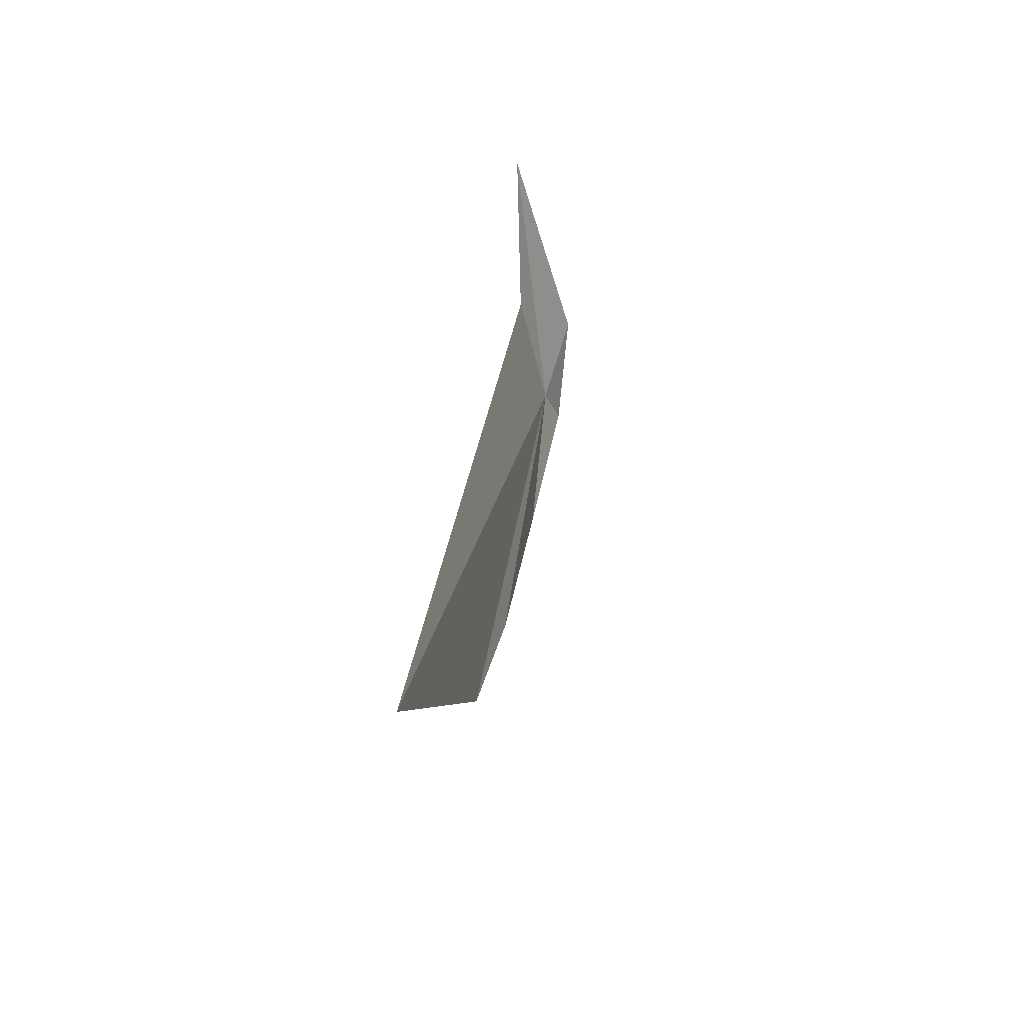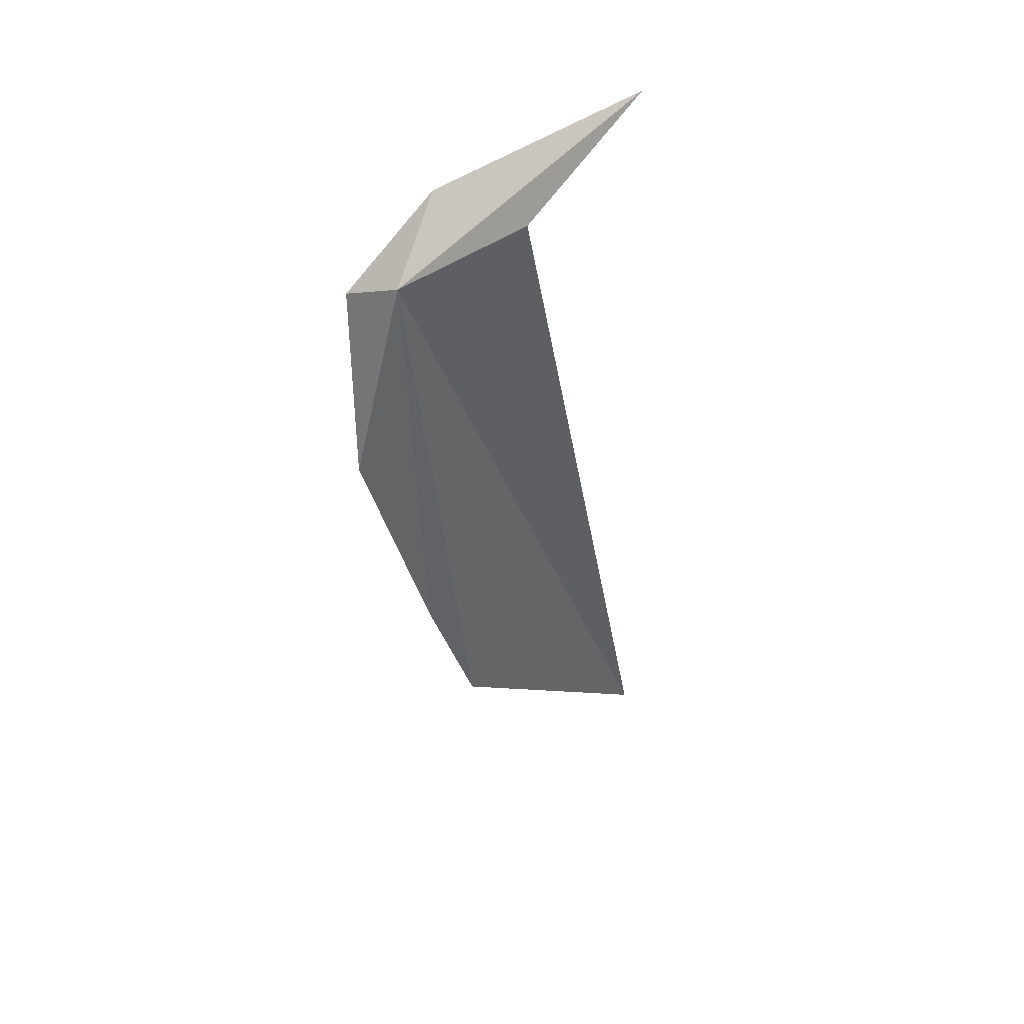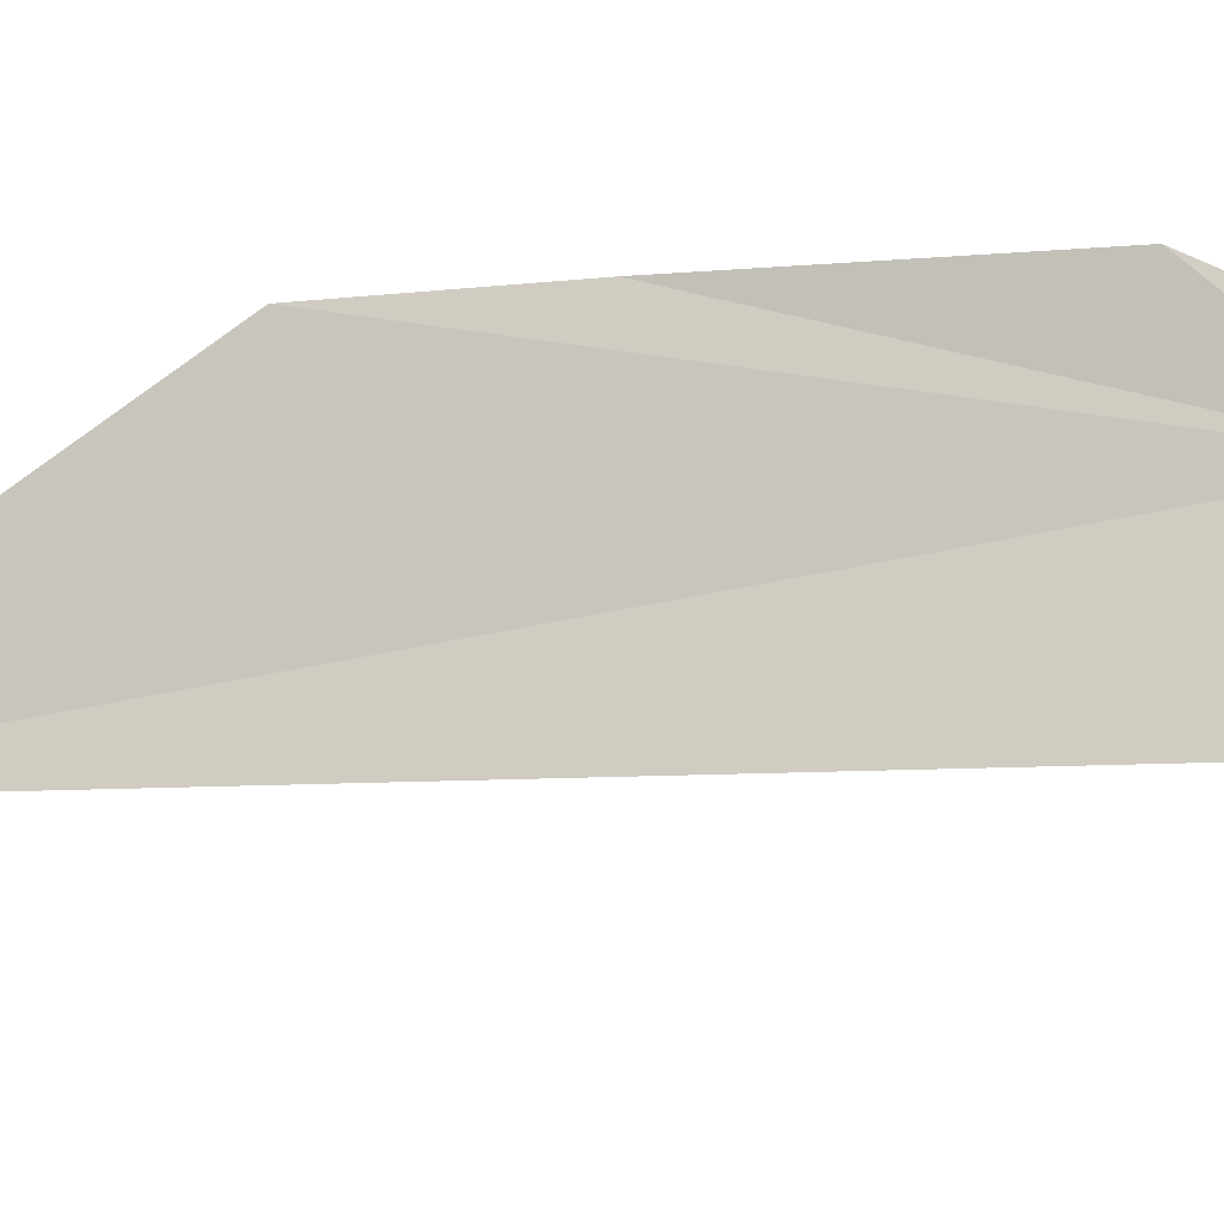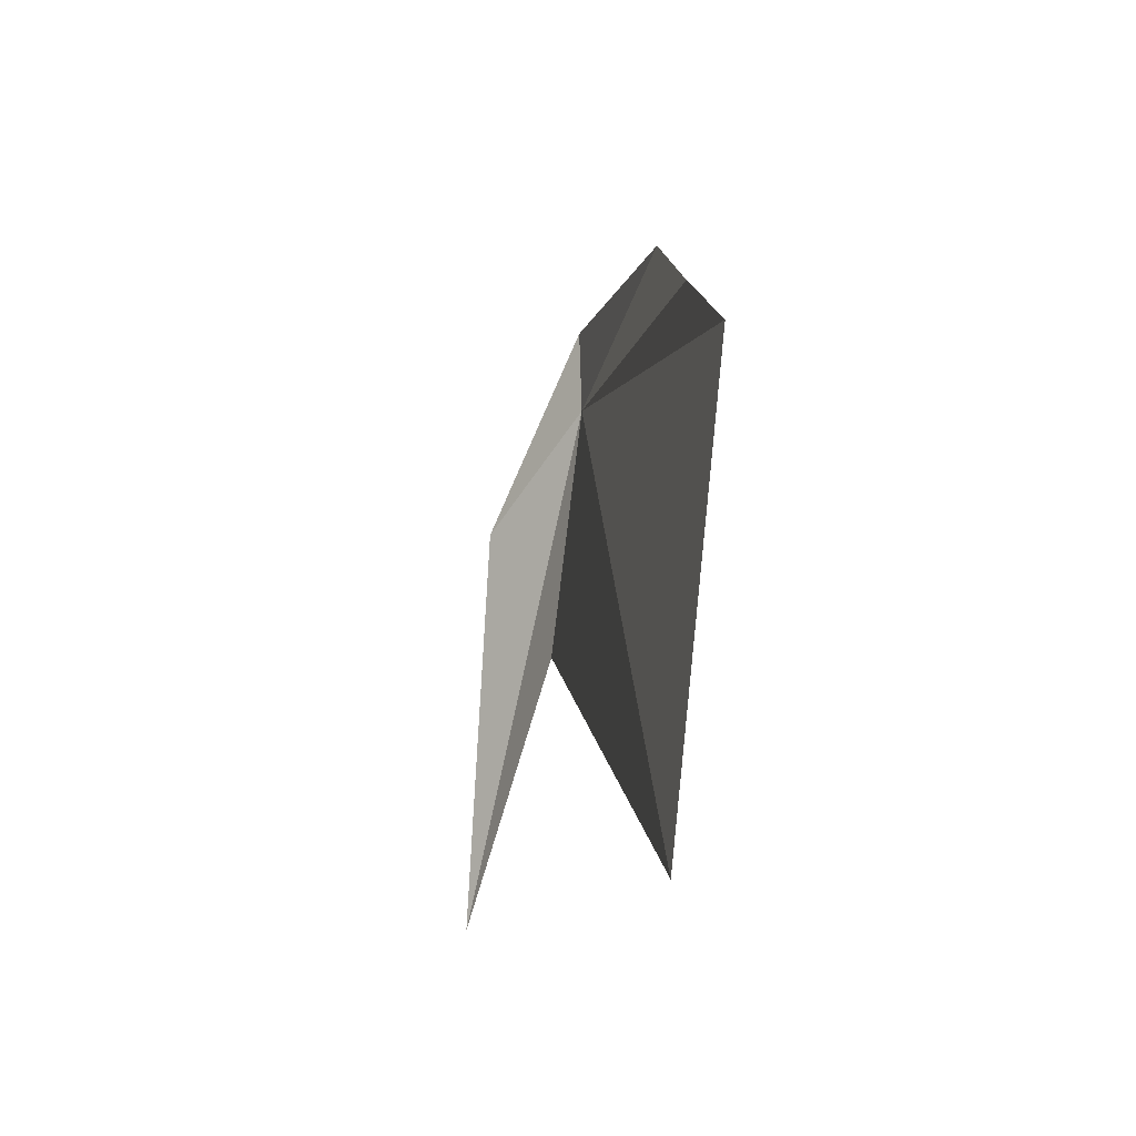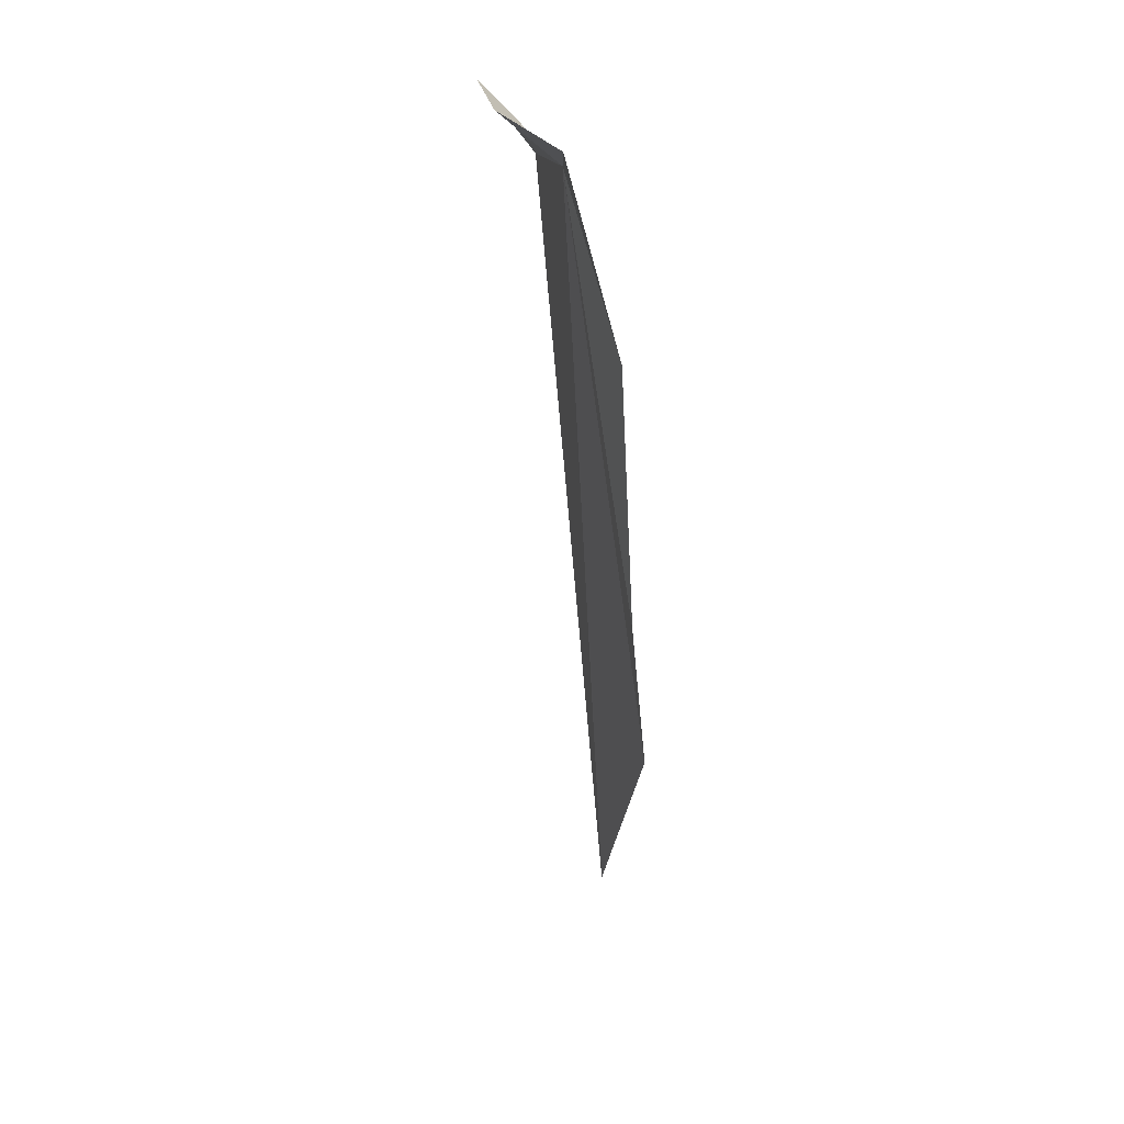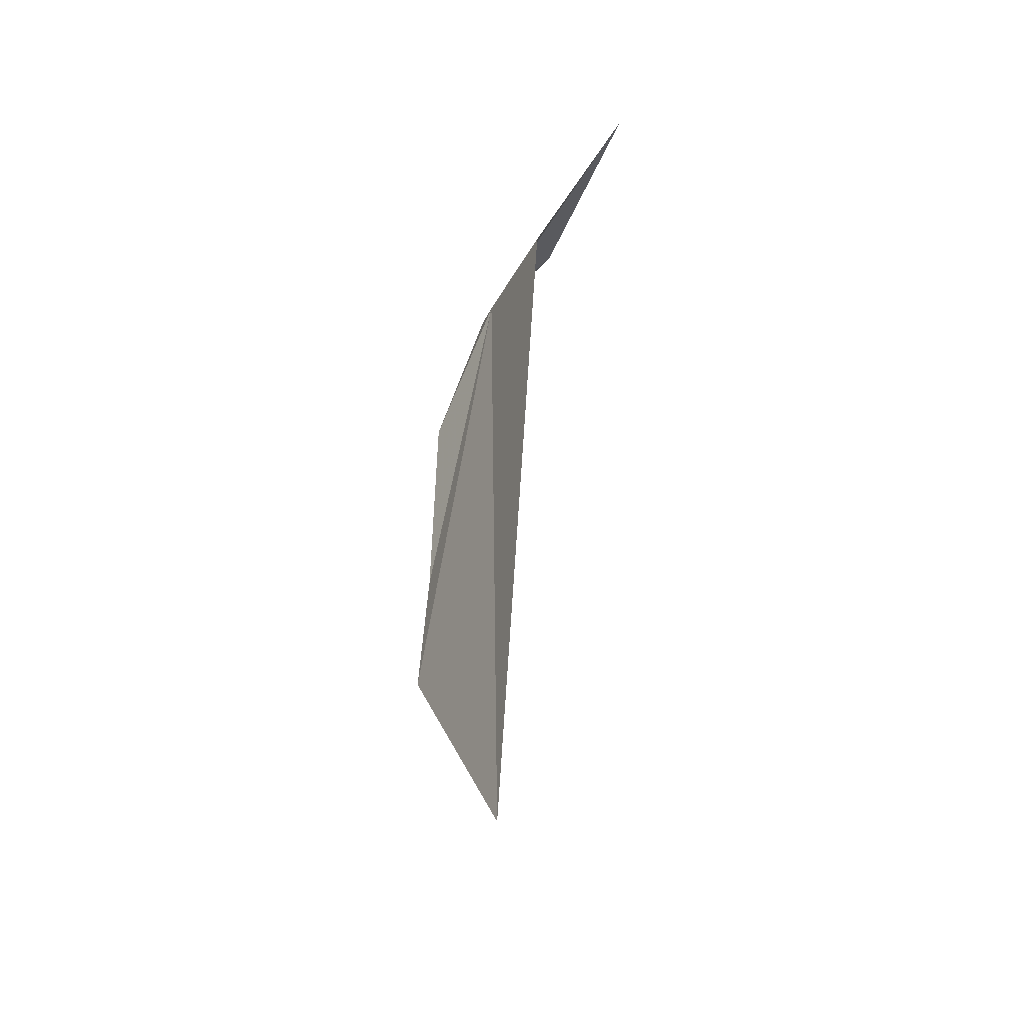
<metadata>
{"format":"obj","ext":"obj","renderer":"f3d","projection":"perspective","resolution":1024,"background":"white","views":[{"elev":-54.4,"azim":-160.4,"up":"+Y"},{"elev":54.1,"azim":57.5,"up":"+Y"},{"elev":-20.3,"azim":76.5,"up":"+Z"},{"elev":-3.1,"azim":1.9,"up":"+Z"},{"elev":22.2,"azim":-3.0,"up":"+Y"},{"elev":-37.1,"azim":164.2,"up":"+Y"}]}
</metadata>
<code>
v 4.356 38.01 -6.019
v 4.766 31.97 -7.817
v 4.233 37.91 -7.053
v 3.863 38.23 -8.19
v 4.34 38.16 -5.678
v 3.959 38.27 -6.521
v 4.681 36.93 -5.475
v 4.925 33.91 -6.121
v 4.801 35.04 -5.852
f 1 3 4
f 1 6 5
f 1 5 7
f 1 9 8
f 1 7 9
f 1 4 6
f 1 8 2
f 1 2 3

</code>
